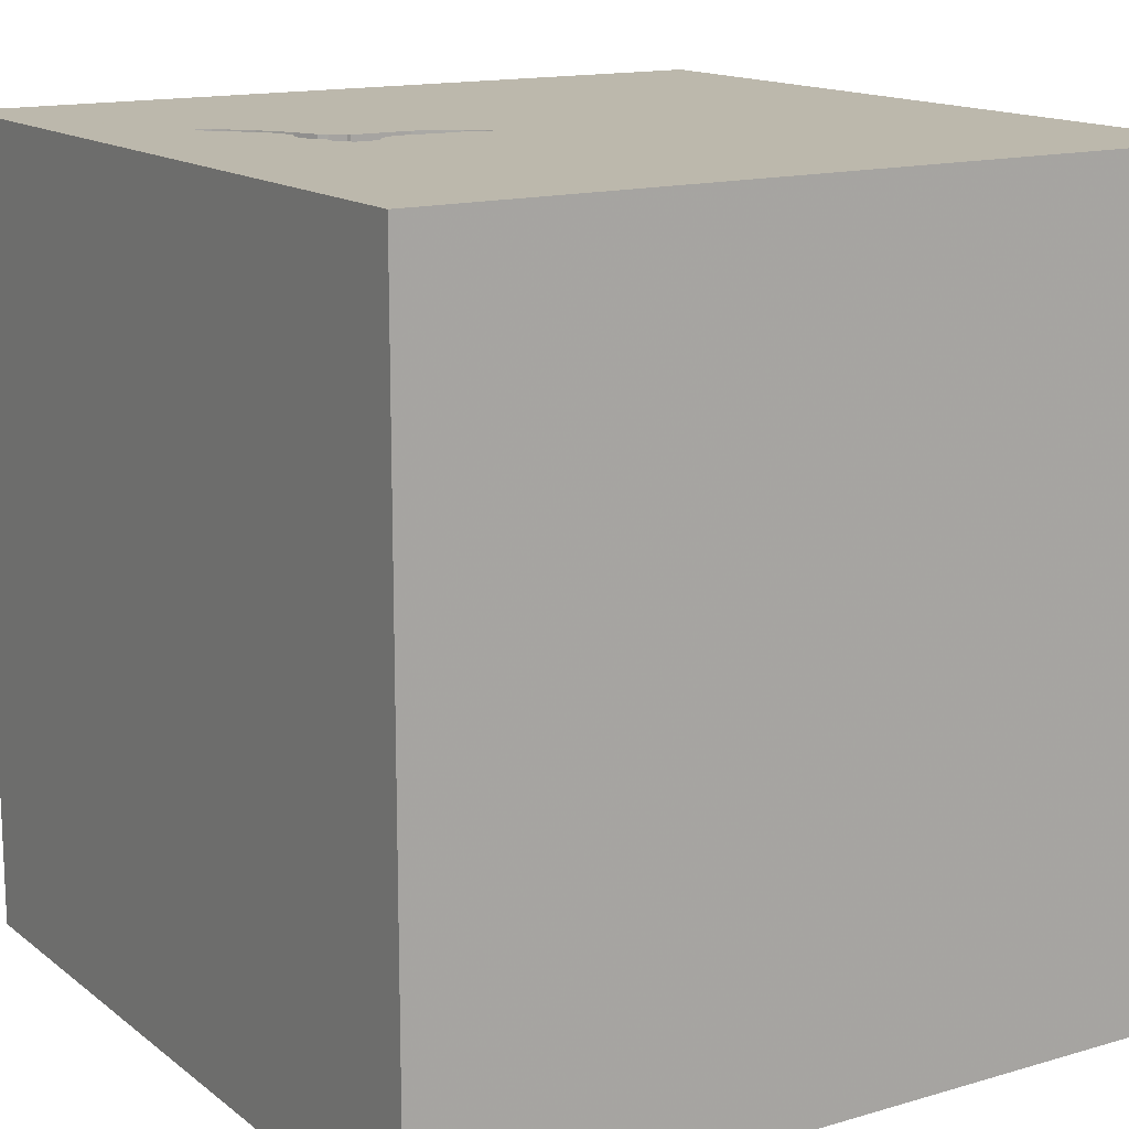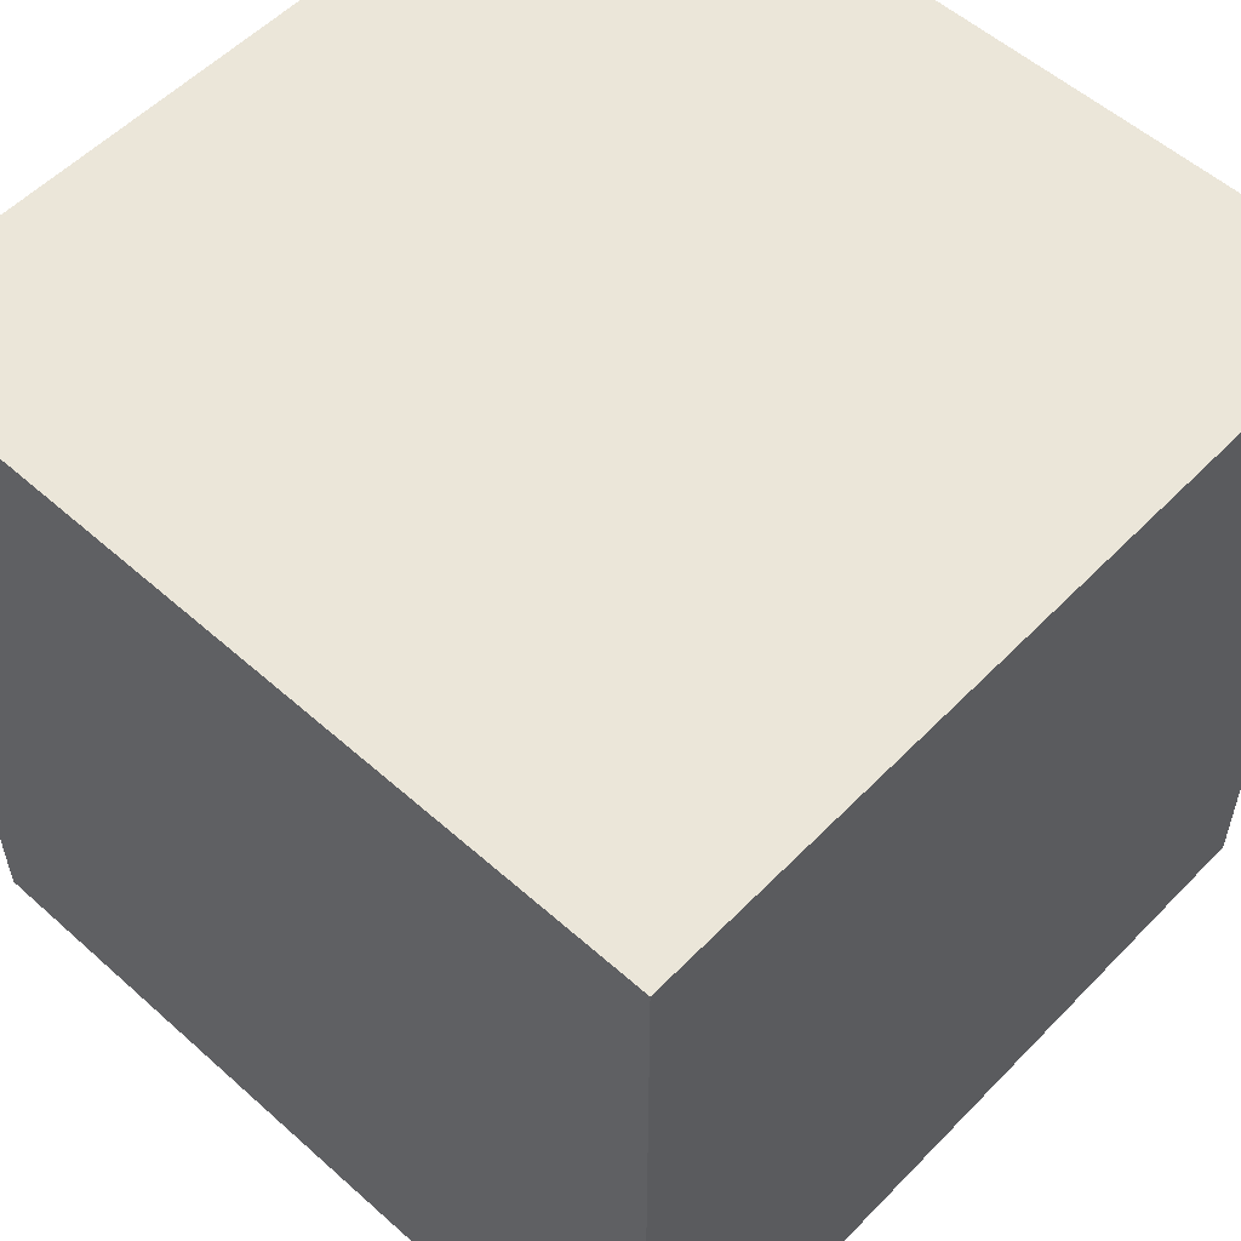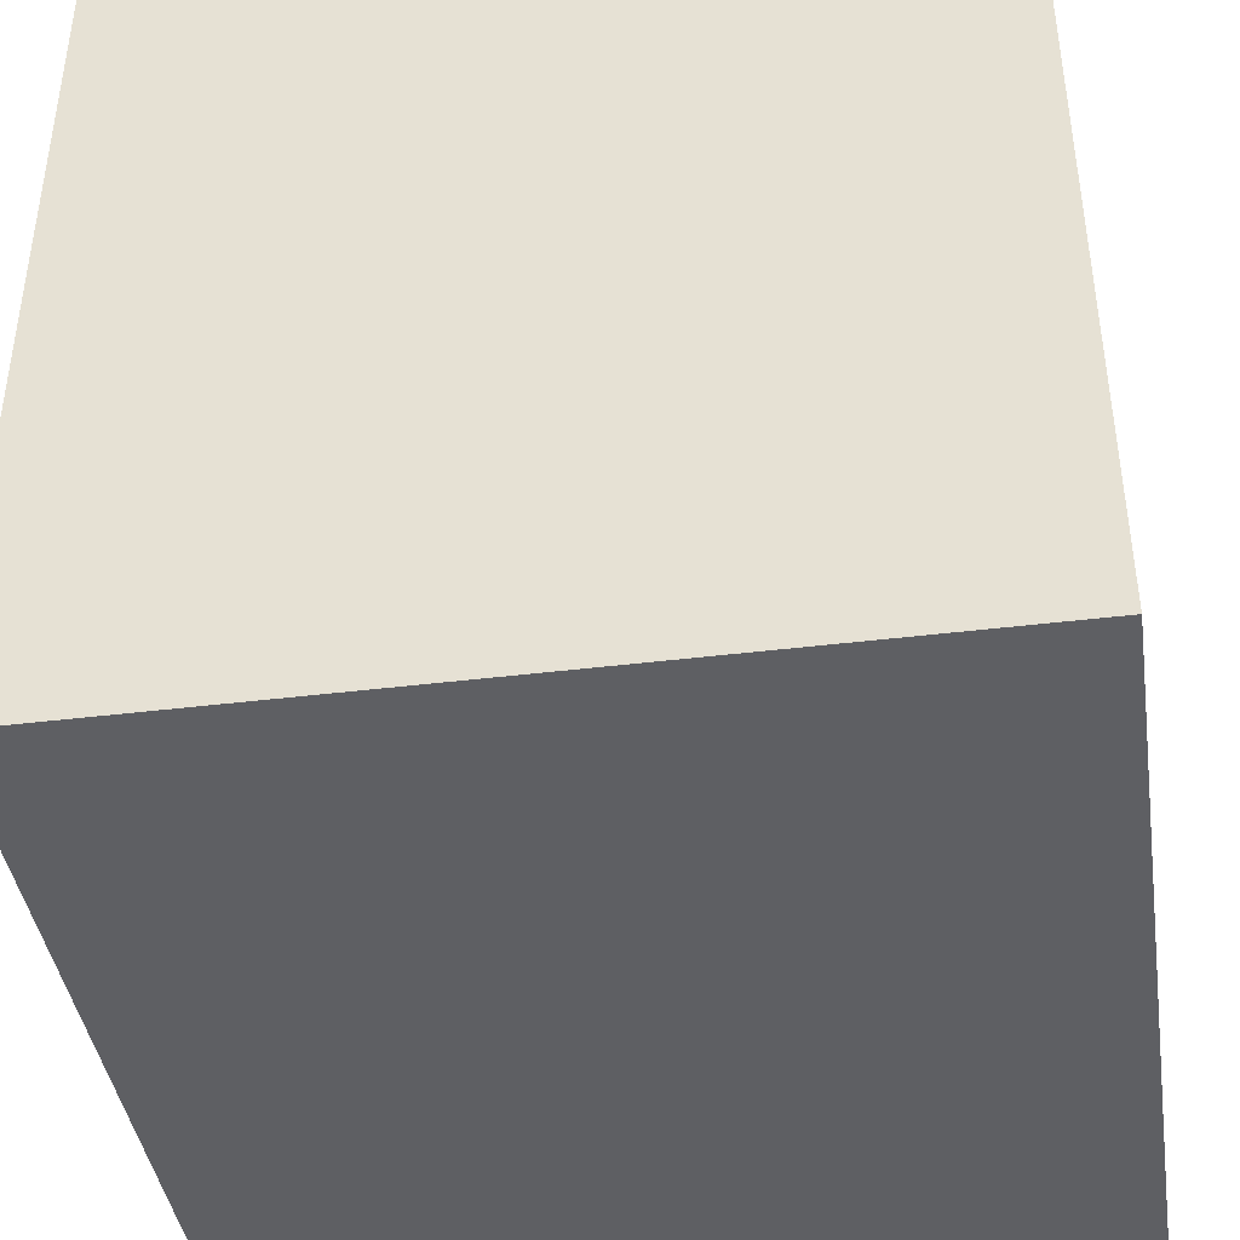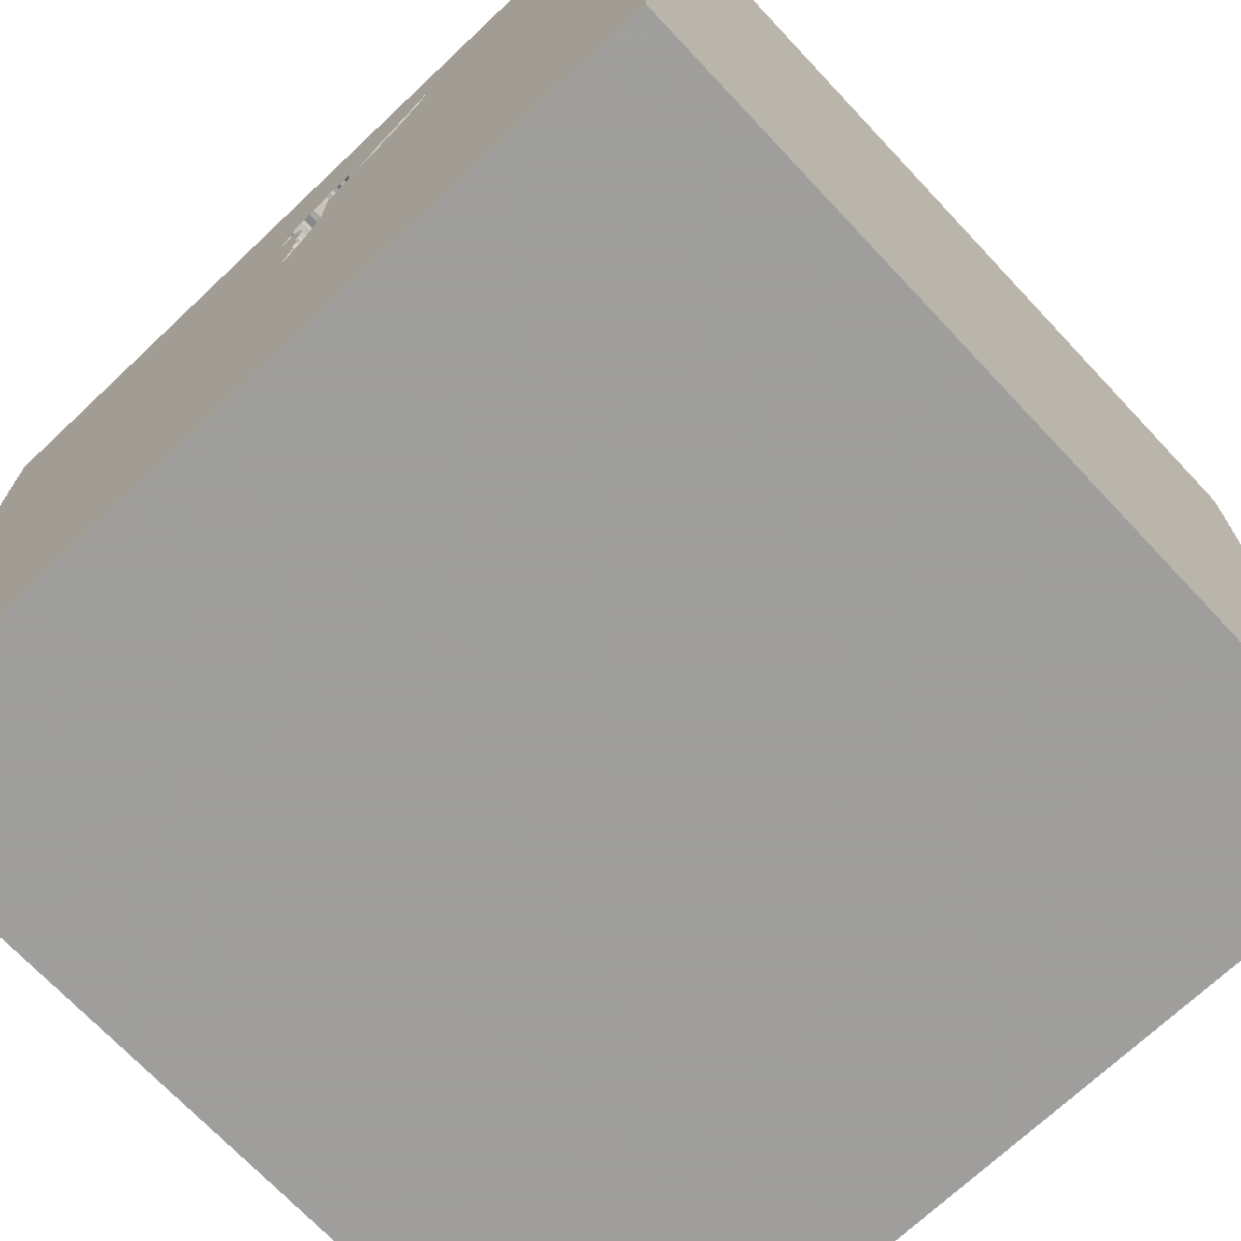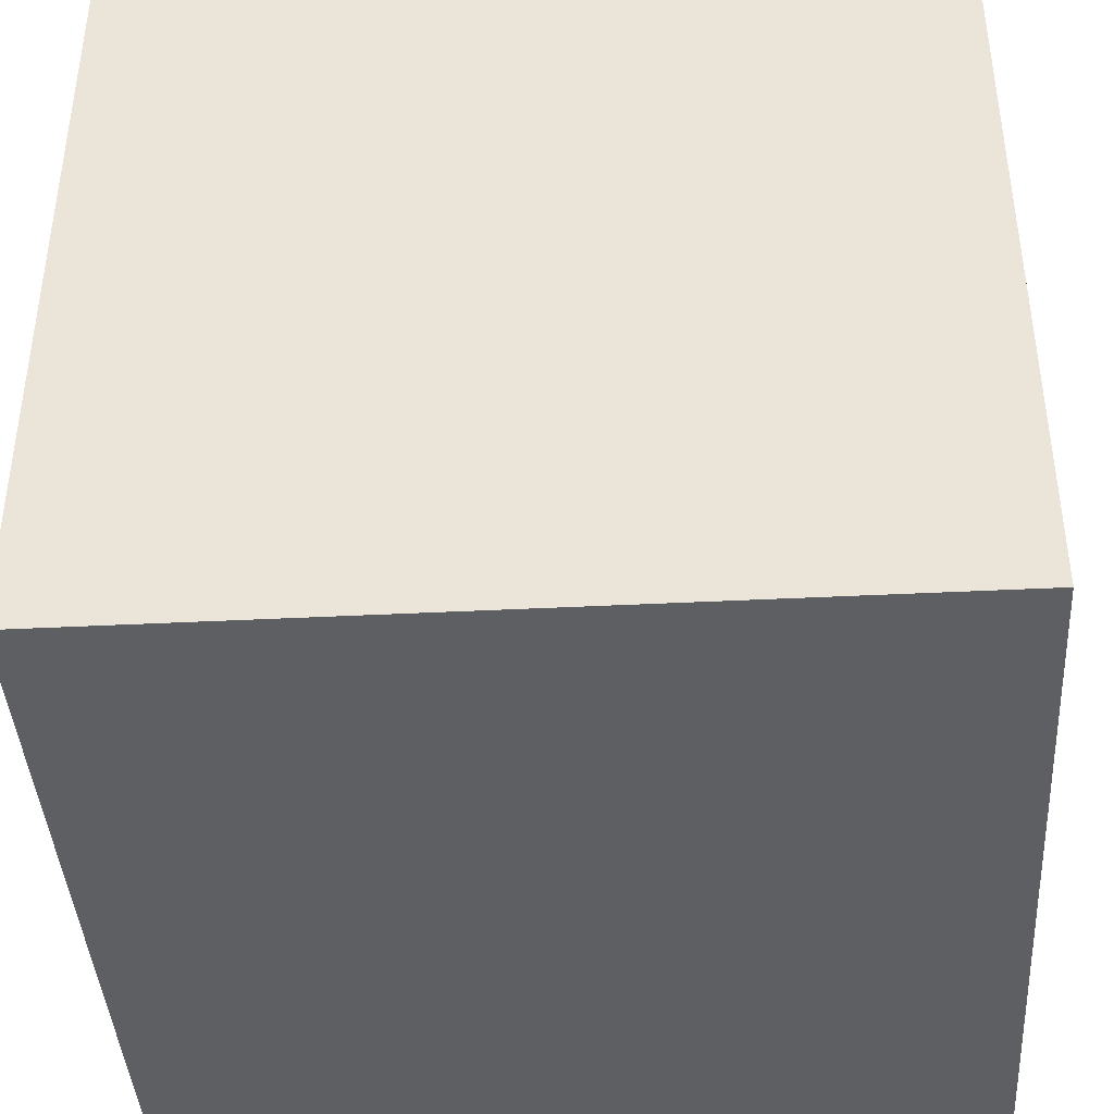
<metadata>
{"format":"obj","ext":"obj","renderer":"f3d","projection":"perspective","resolution":1024,"background":"white","views":[{"elev":14.6,"azim":57.6,"up":"+Y"},{"elev":55.3,"azim":-46.9,"up":"+Z"},{"elev":-41.7,"azim":98.5,"up":"+Y"},{"elev":-71.1,"azim":-136.7,"up":"+Z"},{"elev":-41.2,"azim":-86.5,"up":"+Z"}]}
</metadata>
<code>
o bat_195
v -0.01101 1.5 0.5165
v 0.06716 1.5 0.767
v -0.2793 1.5 0.91
v -0.1287 1.5 0.7442
v -0.1287 1.4 0.7442
v -0.1865 1.5 0.8193
v -0.002632 1.5 0.667
v -0.01075 1.5 0.5688
v 0.06135 1.5 0.7822
v 0.06135 1.4 0.7822
v -0.1445 1.5 0.9123
v -0.5241 -0.8073 -1.5
v -1.012 0.7568 -1.5
v -0.6641 -0.5729 1.5
v -1.094 -1.5 -0.02604
v -0.8333 -1.5 0.8854
v -0.8968 1.5 0.6087
v -0.9896 0.8464 1.5
v -0.1514 1.5 0.9096
v -0.3979 1.5 0.9356
v 0.01348 1.5 0.8465
v 0.01348 1.4 0.8465
v -0.3114 1.5 0.9296
v -0.01101 1.4 0.5165
v 0.007767 1.5 0.869
v 0.007767 1.4 0.869
v -0.1724 1.5 0.8015
v -0.1724 1.4 0.8015
v -0.3686 1.5 0.9802
v -0.3686 1.4 0.9802
v 0.04232 0.8057 -1.5
v 0.4167 0.4687 1.5
v 0.4167 -0 1.5
v 0.4687 1.237 1.5
v 0.1823 -0.4818 1.5
v 0.4167 -1.5 0.599
v 0.4687 -1.5 -0
v 0.3906 -1.5 1.198
v 0.1888 -1.5 -0.5599
v -0.1302 -1.5 -1.5
v 0.4427 -1.5 -1.113
v -0.1302 -1.5 1.5
v 0.6836 1.5 -0.5908
v 0.04265 1.5 0.2817
v 0.1497 1.5 1.042
v 0.778 1.5 0.5273
v 0.1042 1.5 -1.5
v 0.1042 1.5 1.5
v 0.5762 -0.8757 -1.5
v -0.01306 1.5 0.6328
v -0.5271 1.5 1.133
v -0.1097 1.5 0.9067
v -0.1688 1.5 0.7883
v -0.1688 1.4 0.7883
v -0.03058 1.5 0.8645
v -0.117 1.4 0.5165
v 0.1042 -1.094 1.5
v 0 0.4687 1.5
v -0.05208 1.094 1.5
v 0 -1.5 -0
v 0 -1.5 0.6771
v 0 -1.5 -1.198
v 0.01344 1.5 0.3314
v 0.957 0.7747 -1.5
v 1.042 0.4167 1.5
v 1.198 -0 1.5
v 1.068 -1.5 0.1823
v 1.003 -1.5 -0.4948
v 1.5 1.5 1.5
v 1.042 -0.4167 1.5
v -0.5046 1.5 1.04
v -0.5046 1.4 1.04
v -0.1165 1.5 0.7387
v -0.1165 1.4 0.7387
v 0.03361 1.5 0.2825
v 0.03361 1.4 0.2825
v 0.04265 1.4 0.2817
v -0.3522 1.5 0.974
v -0.4194 1.5 1.033
v -0.05064 1.5 0.3547
v -0.05064 1.4 0.3547
v 0.06294 1.5 0.8045
v 0.06294 1.4 0.8045
v -0.1946 1.5 0.8974
v -0.1946 1.4 0.8974
v -0.117 1.5 0.5165
v 0.08644 1.5 0.7091
v 0.02193 1.5 0.7032
v 0.02193 1.4 0.7032
v 0.07594 1.5 0.7137
v 0.05421 1.5 0.8273
v -0.0747 1.5 0.8911
v 0.06859 1.5 0.7443
v 0.06859 1.4 0.7443
v 0.02661 1.5 0.309
v -0.4427 0.6315 1.5
v -0.4427 -0.1562 1.5
v -0.625 1.25 1.5
v -0.4687 -1.5 -0.8333
v -0.4687 -1.5 0.4427
v -0.4687 -1.5 -0
v -0.599 -1.5 -1.25
v -0.4687 -1.5 -0.4167
v -0.4427 1.5 1.302
v -1.5 -0.8854 -0.8333
v -1.5 -0.5859 0.1823
v -1.5 -0.8333 0.6771
v -1.5 0.1562 -1.146
v -1.5 0.599 0.1823
v -1.5 0.5339 1.042
v -1.5 0.4167 -0.4687
v -1.5 0.1823 0.7812
v -1.5 -0.1302 -1.5
v -1.5 0.1302 1.5
v -1.5 -0.05208 0.07812
v -1.5 -0.2083 1.276
v -1.5 0 -0.4687
v -1.5 1.211 0.2083
v -1.5 1.5 1.5
v -1.5 1.25 -0.4687
v -1.5 1.198 0.8333
v -1.5 -0.4687 -0.4297
v -1.5 -1.5 0.1302
v -1.5 -1.5 1.5
v -1.5 -1.5 -1.5
v -1.5 1.5 -1.5
v -1.5 1.5 -0.1042
v -1.5 -1.276 -0.4948
v -1.5 -1.146 0.2083
v -1.5 -1.25 0.6771
v -1.5 -0.3125 -1.055
v -1.5 -0.3125 0.8854
v -1.5 0.8333 -0.625
v -0.0809 1.5 0.4186
v -0.5271 1.4 1.133
v -0.0401 1.5 0.8652
v -0.0401 1.4 0.8652
v -0.2419 1.5 0.8996
v 0.02341 1.5 0.8547
v 0.651 -1.042 1.5
v 1.5 -1.5 -1.5
v 1.5 -1.5 1.5
v 0.01344 1.4 0.3314
v -0.3979 1.4 0.9356
v 0.001994 1.5 0.4257
v 0.002211 1.5 0.3039
v 0.002213 1.4 0.3039
v -0.5203 1.5 1.122
v -0.3298 1.5 0.9546
v -0.01075 1.4 0.5688
v 0.003224 1.5 0.6801
v 0.003224 1.4 0.6801
v -0.2805 1.5 0.8602
v -0.2805 1.4 0.8602
v -0.1713 1.5 0.9122
v -0.2419 1.4 0.8996
v -0.4758 1.5 1.078
v -0.0809 1.4 0.4186
v -0.07402 1.5 0.8856
v -0.4694 1.5 1.001
v 1.5 -0.2409 0.1335
v 1.5 -0.1302 -1.5
v 1.5 0.8333 -0.8789
v 1.5 -0.1302 1.5
v 1.5 0.9603 0.5908
v 1.5 -1.5 -0.1302
v 1.5 1.5 -1.5
v 1.5 1.5 -0.1302
v 1.5 -0.7943 -0.752
v 1.5 -0.1172 1.159
v -0.009719 1.5 0.4676
v -0.009719 1.4 0.4676
v -0.02074 1.5 0.8639
v -0.1514 1.4 0.9096
v -1.302 -0.7552 1.5
v -1.276 0.02604 1.5
v -1.185 -1.5 -0.651
v -1.25 -1.5 0.5599
v -0.5794 1.5 -0.5208
v -0.5129 1.5 1.111
v -0.5129 1.4 1.111
v 0.05421 1.4 0.8273
v 0.07198 1.5 0.7354
v 0.07198 1.4 0.7354
v 0.08666 1.5 0.7237
v -0.4073 1.5 1.013
v -0.4073 1.4 1.013
v -0.003767 1.5 0.4104
v -0.003767 1.4 0.4104
v -0.4694 1.4 1.001
v -0.2793 1.4 0.91
v -0.3232 1.5 0.8844
v -0.5312 1.5 1.109
v -0.5312 1.4 1.109
v -0.01387 1.5 0.4936
v -0.01387 1.4 0.4936
v -0.1375 1.5 0.9149
v -0.1375 1.4 0.9149
v -0.3646 -1.198 1.5
v -0.3385 -1.5 1.224
v -0.1865 1.4 0.8193
v -0.09112 1.5 0.9037
v -0.09112 1.4 0.9037
v -0.1706 1.5 0.795
v -0.1713 1.4 0.9122
v -0.008487 1.5 0.6538
v -0.008487 1.4 0.6538
v -0.01847 1.5 0.6079
v -0.01847 1.4 0.6079
v -0.1097 1.4 0.9067
v 0.02341 1.4 0.8547
v 1.12 -1.5 0.625
v 1.12 0.8464 1.5
v 0.08666 1.4 0.7237
v -0.3187 1.5 0.9368
v -0.1167 1.5 0.6276
v 0.07532 1.5 0.8252
v 0.07532 1.4 0.8252
v -0.1199 1.5 0.9144
v -0.1199 1.4 0.9144
v 0.06 1.5 0.725
v 0.06 1.4 0.725
v -0.3232 1.4 0.8844
v 0.08644 1.4 0.7091
v 0.07387 1.5 0.829
v 0.07387 1.4 0.829
v 0.06797 1.5 0.7194
v -0.5327 1.5 1.132
v -0.002931 1.5 0.3817
v 0.07594 1.4 0.7137
v -0.3114 1.4 0.9296
v 0.01791 1.5 0.2932
v 0.07505 1.5 0.7047
v 0.07505 1.4 0.7047
v -0.3363 1.5 0.9679
v -0.3363 1.4 0.9679
v 0.008617 1.5 0.4311
v 0.008617 1.4 0.4311
v 0.004682 1.5 0.5399
v 0.004682 1.4 0.5399
v -0.5327 1.4 1.132
v -0.3231 1.5 0.9411
v -0.3231 1.4 0.9411
v -0.02074 1.4 0.8639
v -0.4314 1.5 1.053
v -0.4314 1.4 1.053
v -0.002931 1.4 0.3817
v 0.001994 1.4 0.4257
v -0.4758 1.4 1.078
v -0.07402 1.4 0.8856
v -0.0747 1.4 0.8911
v 0.06716 1.4 0.767
f 130 123 124
f 124 107 130
f 123 178 124
f 178 16 124
f 114 116 124
f 124 200 42
f 175 114 124
f 130 129 123
f 16 200 124
f 42 199 124
f 124 14 175
f 175 176 114
f 116 107 124
f 14 176 175
f 116 132 107
f 42 57 199
f 107 129 130
f 123 15 178
f 199 14 124
f 129 128 123
f 178 100 16
f 200 38 42
f 114 110 116
f 132 106 107
f 107 106 129
f 100 200 16
f 128 125 123
f 123 177 15
f 200 61 38
f 142 57 42
f 57 14 199
f 97 176 14
f 116 112 132
f 125 177 123
f 15 100 178
f 100 61 200
f 38 142 42
f 142 140 57
f 57 35 14
f 119 110 114
f 110 112 116
f 112 106 132
f 106 128 129
f 15 101 100
f 176 119 114
f 176 18 119
f 61 36 38
f 35 97 14
f 112 115 106
f 106 122 128
f 97 96 176
f 15 103 101
f 100 60 61
f 140 35 57
f 96 18 176
f 177 103 15
f 101 60 100
f 115 122 106
f 122 105 128
f 105 125 128
f 119 121 110
f 110 109 112
f 112 109 115
f 60 36 61
f 35 33 97
f 177 99 103
f 36 212 38
f 115 117 122
f 103 60 101
f 212 142 38
f 140 70 35
f 97 58 96
f 121 109 110
f 125 102 177
f 60 37 36
f 33 58 97
f 121 118 109
f 122 131 105
f 102 99 177
f 18 98 119
f 117 131 122
f 131 125 105
f 103 39 60
f 36 67 212
f 142 70 140
f 70 33 35
f 96 98 18
f 115 111 117
f 99 39 103
f 37 67 36
f 33 32 58
f 109 111 115
f 60 39 37
f 70 66 33
f 58 59 96
f 96 59 98
f 119 118 121
f 99 62 39
f 119 127 118
f 109 133 111
f 117 108 131
f 131 113 125
f 102 62 99
f 142 164 70
f 33 65 32
f 98 48 119
f 17 127 119
f 118 133 109
f 111 108 117
f 12 125 113
f 125 40 102
f 37 68 67
f 161 170 142
f 170 164 142
f 66 65 33
f 32 59 58
f 59 48 98
f 104 119 48
f 193 17 119
f 104 148 51
f 119 104 51
f 228 193 119
f 119 51 228
f 12 40 125
f 39 68 37
f 67 142 212
f 160 20 17
f 17 193 71
f 17 71 160
f 29 186 79
f 29 79 245
f 180 148 104
f 78 29 245
f 157 180 104
f 104 78 245
f 104 245 157
f 108 113 131
f 62 41 39
f 67 166 142
f 164 66 70
f 235 215 149
f 235 78 104
f 192 4 17
f 17 20 192
f 179 17 4
f 118 120 133
f 40 62 102
f 41 68 39
f 161 142 166
f 65 213 32
f 32 34 59
f 45 104 48
f 45 235 104
f 45 215 235
f 215 242 149
f 4 192 153
f 6 204 53
f 153 6 53
f 4 153 53
f 133 108 111
f 213 34 32
f 3 23 215
f 3 215 45
f 155 84 138
f 11 19 155
f 197 11 155
f 45 52 219
f 155 138 3
f 45 219 197
f 197 155 3
f 45 197 3
f 86 4 73
f 73 216 86
f 27 204 6
f 86 179 4
f 45 55 136
f 202 52 45
f 136 159 92
f 92 202 45
f 45 136 92
f 80 146 179
f 179 86 134
f 179 134 80
f 127 120 118
f 164 65 66
f 34 48 59
f 45 185 2
f 91 21 139
f 25 173 55
f 25 55 45
f 139 25 45
f 91 139 45
f 2 9 82
f 225 91 45
f 2 82 217
f 217 225 45
f 45 2 217
f 179 146 232
f 179 232 75
f 179 75 44
f 179 127 17
f 133 126 108
f 13 12 113
f 40 41 62
f 68 166 67
f 46 185 45
f 2 185 183
f 183 93 2
f 188 44 95
f 188 95 63
f 63 229 188
f 44 43 179
f 126 113 108
f 31 12 13
f 49 12 31
f 49 40 12
f 41 141 68
f 169 161 166
f 46 50 206
f 46 206 7
f 87 185 46
f 227 90 233
f 221 227 233
f 233 87 46
f 46 7 151
f 88 221 233
f 233 46 151
f 151 88 233
f 46 44 188
f 195 1 46
f 188 145 237
f 171 195 46
f 46 188 237
f 237 171 46
f 120 126 133
f 165 170 161
f 164 69 65
f 8 208 50
f 46 1 239
f 8 50 46
f 46 239 8
f 13 113 126
f 40 141 41
f 170 69 164
f 69 213 65
f 127 126 120
f 49 141 40
f 141 166 68
f 165 69 170
f 213 69 34
f 34 69 48
f 179 126 127
f 64 49 31
f 163 165 161
f 45 48 69
f 169 166 141
f 163 161 169
f 46 45 69
f 43 44 46
f 47 179 43
f 47 31 13
f 47 64 31
f 168 165 163
f 168 43 46
f 167 47 43
f 47 126 179
f 47 13 126
f 167 64 47
f 162 49 64
f 162 163 169
f 167 168 163
f 168 69 165
f 168 46 69
f 167 43 168
f 167 162 64
f 162 141 49
f 162 169 141
f 167 163 162
f 135 194 241
f 135 181 194
f 135 241 51
f 241 194 228
f 148 180 181
f 181 135 148
f 181 72 194
f 228 51 241
f 135 51 148
f 193 228 194
f 180 157 181
f 181 249 72
f 194 72 193
f 249 181 157
f 246 72 249
f 71 193 72
f 190 72 246
f 157 245 246
f 246 249 157
f 160 71 72
f 72 190 160
f 246 187 190
f 245 79 246
f 79 186 187
f 187 246 79
f 187 144 190
f 190 144 160
f 186 29 187
f 30 144 187
f 20 160 144
f 30 187 29
f 30 236 144
f 144 223 20
f 29 78 30
f 236 30 78
f 78 235 236
f 243 144 236
f 192 20 223
f 243 223 144
f 236 235 149
f 149 242 243
f 243 236 149
f 223 154 192
f 231 223 243
f 243 242 215
f 153 192 154
f 154 223 191
f 223 231 191
f 231 243 215
f 215 23 231
f 6 153 154
f 154 201 6
f 191 156 154
f 191 231 23
f 23 3 191
f 156 201 154
f 3 138 156
f 156 191 3
f 27 6 201
f 201 28 27
f 85 201 156
f 28 201 210
f 174 201 85
f 138 84 85
f 85 156 138
f 28 54 204
f 204 27 28
f 210 250 28
f 201 174 210
f 85 205 174
f 84 155 85
f 53 204 54
f 28 250 54
f 203 250 210
f 210 174 198
f 205 85 155
f 174 205 19
f 4 53 54
f 54 5 4
f 5 54 250
f 203 251 250
f 52 202 203
f 203 210 52
f 220 210 198
f 11 197 198
f 198 174 11
f 155 19 205
f 19 11 174
f 137 5 250
f 251 203 92
f 250 251 159
f 202 92 203
f 210 220 52
f 197 219 220
f 220 198 197
f 5 74 4
f 74 5 137
f 137 250 136
f 92 159 251
f 159 136 250
f 219 52 220
f 73 4 74
f 22 74 137
f 137 136 55
f 74 56 216
f 216 73 74
f 22 89 74
f 244 22 137
f 55 173 244
f 244 137 55
f 86 216 56
f 209 56 74
f 22 10 89
f 89 152 74
f 22 244 26
f 56 158 86
f 209 150 56
f 207 209 74
f 22 83 10
f 89 10 252
f 88 151 152
f 152 89 88
f 74 152 207
f 26 211 22
f 173 25 26
f 26 244 173
f 134 86 158
f 196 158 56
f 150 209 8
f 150 24 56
f 50 208 209
f 209 207 50
f 182 83 22
f 10 83 9
f 89 252 222
f 252 10 2
f 151 7 152
f 7 206 207
f 207 152 7
f 211 26 139
f 139 21 22
f 22 211 139
f 25 139 26
f 158 81 134
f 172 158 196
f 56 24 196
f 208 8 209
f 24 150 240
f 207 206 50
f 83 182 218
f 182 22 91
f 82 9 83
f 9 2 10
f 89 222 88
f 94 222 252
f 21 91 22
f 80 134 81
f 189 81 158
f 158 172 248
f 172 196 171
f 196 24 195
f 8 239 240
f 240 150 8
f 24 240 1
f 83 218 82
f 226 218 182
f 221 88 222
f 222 94 184
f 2 93 94
f 94 252 2
f 81 147 80
f 247 81 189
f 158 248 189
f 248 172 238
f 195 171 196
f 1 195 24
f 239 1 240
f 217 82 218
f 218 226 217
f 91 225 226
f 226 182 91
f 227 221 222
f 222 230 227
f 184 230 222
f 93 183 184
f 184 94 93
f 146 80 147
f 143 147 81
f 81 247 143
f 247 189 229
f 189 248 188
f 248 238 145
f 171 237 238
f 238 172 171
f 225 217 226
f 90 227 230
f 184 214 230
f 232 146 147
f 147 76 232
f 147 143 76
f 143 247 63
f 188 229 189
f 229 63 247
f 145 188 248
f 237 145 238
f 230 234 90
f 214 184 183
f 183 185 214
f 230 214 224
f 75 232 76
f 143 77 76
f 143 63 95
f 233 90 234
f 230 224 234
f 185 87 224
f 224 214 185
f 44 75 76
f 76 77 44
f 95 44 77
f 77 143 95
f 87 233 234
f 234 224 87

</code>
